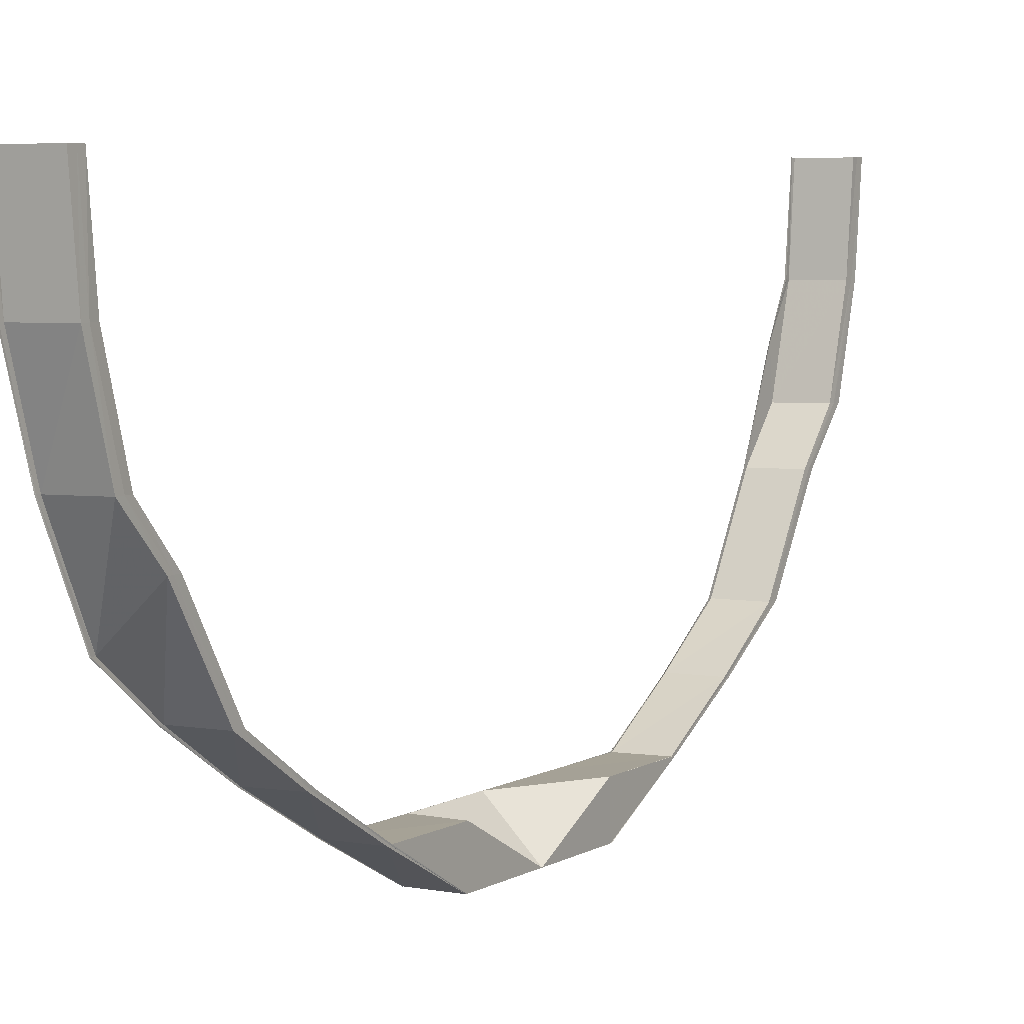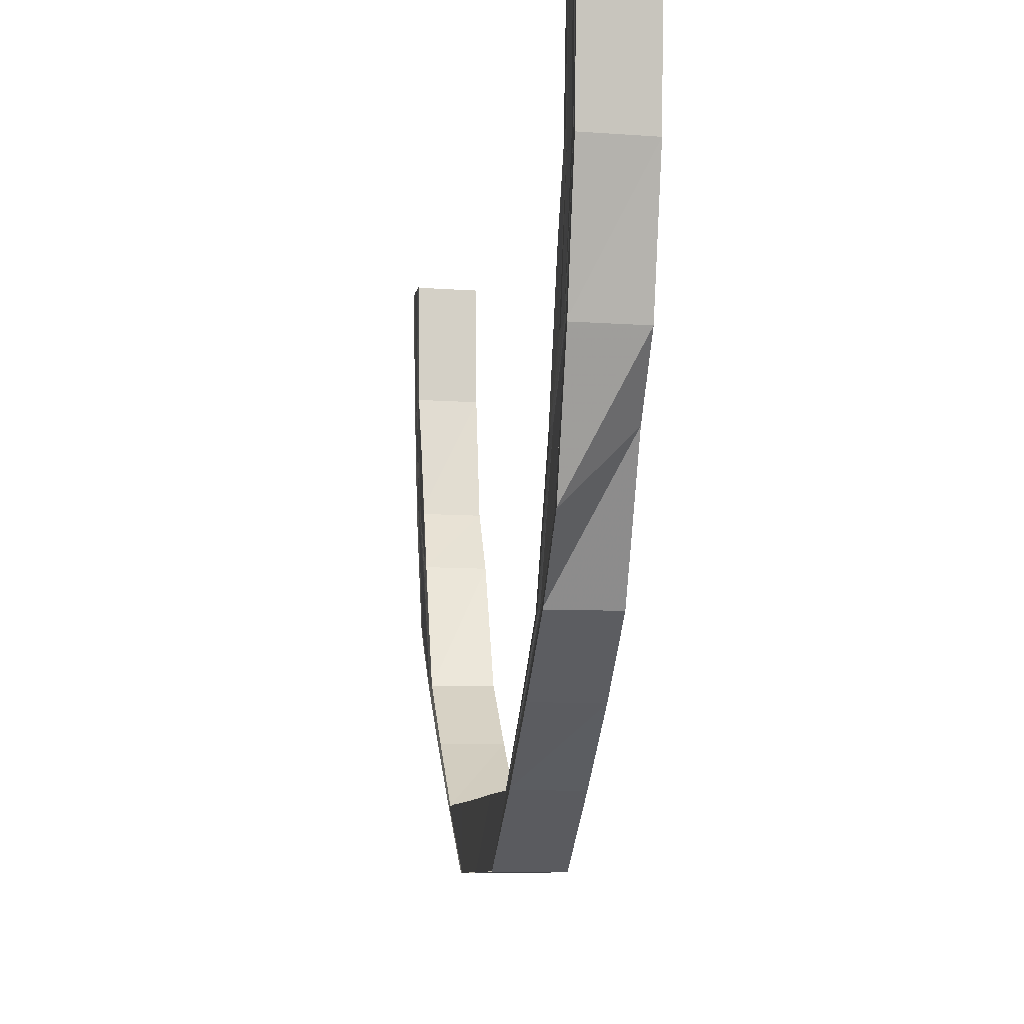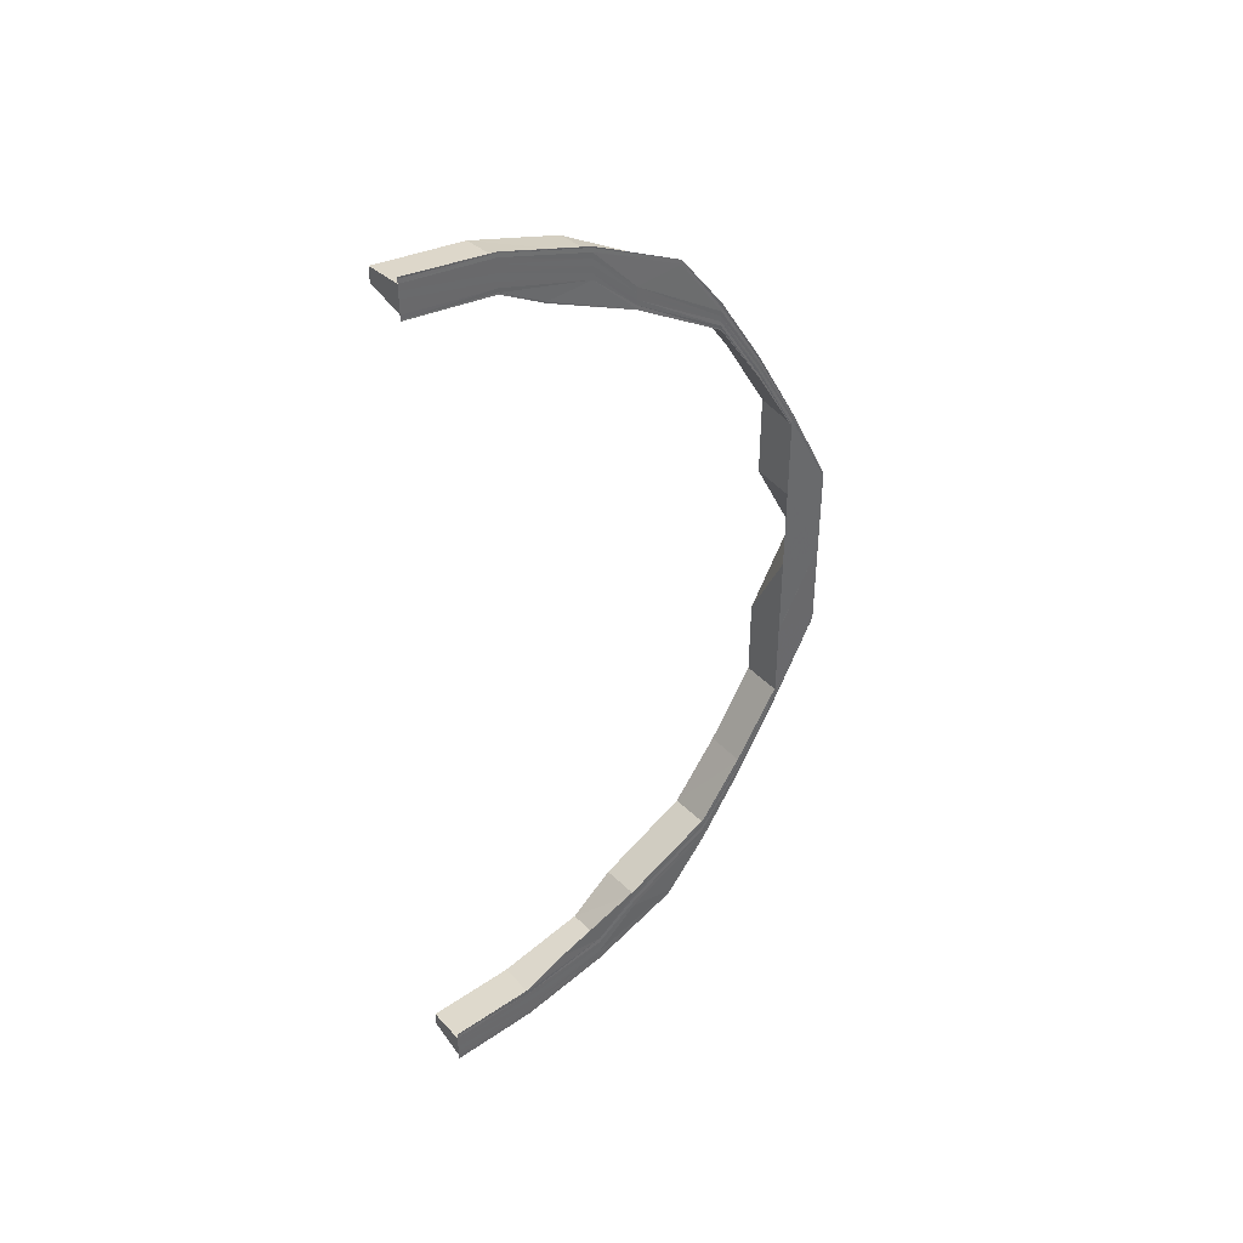
<metadata>
{"format":"obj","ext":"obj","renderer":"f3d","projection":"perspective","resolution":1024,"background":"white","views":[{"elev":5.8,"azim":31.6,"up":"+Y"},{"elev":-6.7,"azim":-6.6,"up":"+Y"},{"elev":40.5,"azim":-125.9,"up":"+Z"}]}
</metadata>
<code>
o 19980
v 2227 1861 14.23
v 2227 1861 14.23
v 2227 1861 14.23
v 2227 1861 14.24
v 2227 1861 14.23
v 2227 1861 14.24
v 2227 1861 14.23
v 2227 1861 14.23
v 2227 1861 14.24
v 2227 1861 14.24
v 2227 1861 14.24
v 2227 1861 14.24
v 2227 1861 14.24
v 2227 1861 14.24
v 2227 1861 14.24
v 2227 1861 14.24
v 2227 1861 14.24
v 2227 1861 14.24
v 2227 1861 14.24
v 2227 1861 14.25
v 2227 1861 14.24
v 2227 1861 14.24
v 2227 1861 14.23
v 2227 1861 14.24
v 2227 1861 14.23
v 2227 1861 14.24
v 2227 1861 14.23
v 2227 1861 14.23
v 2227 1861 14.23
v 2227 1861 14.24
v 2227 1861 14.23
v 2227 1861 14.24
v 2227 1861 14.24
v 2227 1861 14.24
v 2227 1861 14.24
v 2227 1861 14.24
v 2227 1861 14.23
v 2227 1861 14.24
v 2227 1861 14.24
v 2227 1861 14.23
v 2227 1861 14.24
v 2227 1861 14.24
v 2227 1861 14.25
v 2227 1861 14.25
v 2227 1861 14.25
v 2227 1861 14.24
v 2227 1861 14.24
v 2227 1861 14.24
v 2227 1861 14.24
v 2227 1861 14.25
v 2227 1861 14.25
v 2227 1861 14.26
v 2227 1861 14.26
v 2227 1861 14.26
v 2227 1861 14.25
v 2227 1861 14.25
v 2227 1861 14.25
v 2227 1861 14.25
v 2227 1861 14.27
v 2227 1861 14.26
v 2227 1861 14.25
v 2227 1861 14.28
v 2227 1861 14.28
v 2227 1861 14.27
v 2227 1861 14.28
v 2227 1861 14.26
v 2227 1861 14.26
v 2227 1861 14.26
v 2227 1861 14.26
v 2227 1861 14.28
v 2227 1861 14.28
v 2227 1861 14.3
v 2227 1861 14.3
v 2227 1861 14.32
v 2227 1861 14.32
v 2227 1861 14.3
v 2227 1861 14.3
v 2227 1861 14.3
v 2227 1861 14.28
v 2227 1861 14.28
v 2227 1861 14.28
v 2227 1861 14.28
v 2227 1861 14.34
v 2227 1861 14.32
v 2227 1861 14.34
v 2227 1861 14.34
v 2227 1861 14.32
v 2227 1861 14.36
v 2227 1861 14.36
v 2227 1861 14.36
v 2227 1861 14.38
v 2227 1861 14.39
v 2227 1861 14.38
v 2227 1861 14.41
v 2227 1861 14.39
v 2227 1861 14.42
v 2227 1861 14.41
v 2227 1861 14.38
v 2227 1861 14.36
v 2227 1861 14.36
v 2227 1861 14.38
v 2227 1861 14.36
v 2227 1861 14.36
v 2227 1861 14.36
v 2227 1861 14.36
v 2227 1861 14.38
v 2227 1861 14.38
v 2227 1861 14.36
v 2227 1861 14.39
v 2227 1861 14.38
v 2227 1861 14.38
v 2227 1861 14.38
v 2227 1861 14.4
v 2227 1861 14.4
v 2227 1861 14.38
v 2227 1861 14.39
v 2227 1861 14.41
v 2227 1861 14.39
v 2227 1861 14.4
v 2227 1861 14.4
v 2227 1861 14.41
v 2227 1861 14.41
v 2227 1861 14.4
v 2227 1861 14.38
v 2227 1861 14.36
v 2227 1861 14.34
v 2227 1861 14.39
v 2227 1861 14.37
v 2227 1861 14.41
v 2227 1861 14.42
v 2227 1861 14.41
v 2227 1861 14.41
v 2227 1861 14.41
v 2227 1861 14.42
v 2227 1861 14.42
v 2227 1861 14.41
v 2227 1861 14.41
v 2227 1861 14.39
v 2227 1861 14.37
v 2227 1861 14.36
v 2227 1861 14.36
v 2227 1861 14.37
v 2227 1861 14.36
v 2227 1861 14.34
v 2227 1861 14.39
v 2227 1861 14.39
v 2227 1861 14.41
v 2227 1861 14.41
v 2227 1861 14.41
v 2227 1861 14.42
v 2227 1861 14.42
v 2227 1861 14.42
v 2227 1861 14.43
v 2227 1861 14.43
v 2227 1861 14.43
v 2227 1861 14.43
v 2227 1861 14.43
v 2227 1861 14.44
v 2227 1861 14.43
v 2227 1861 14.43
v 2227 1861 14.43
v 2227 1861 14.43
v 2227 1861 14.43
v 2227 1861 14.43
v 2227 1861 14.43
v 2227 1861 14.43
v 2227 1861 14.43
v 2227 1861 14.43
v 2227 1861 14.43
v 2227 1861 14.43
v 2227 1861 14.43
v 2227 1861 14.43
v 2227 1861 14.43
v 2227 1861 14.43
v 2227 1861 14.42
v 2227 1861 14.42
v 2227 1861 14.42
v 2227 1861 14.43
v 2227 1861 14.43
v 2227 1861 14.42
v 2227 1861 14.42
v 2227 1861 14.42
v 2227 1861 14.41
v 2227 1861 14.41
v 2227 1861 14.4
v 2227 1861 14.42
v 2227 1861 14.42
v 2227 1861 14.41
v 2227 1861 14.41
v 2227 1861 14.41
v 2227 1861 14.39
v 2227 1861 14.39
v 2227 1861 14.39
v 2227 1861 14.4
v 2227 1861 14.41
v 2227 1861 14.39
v 2227 1861 14.39
v 2227 1861 14.39
v 2227 1861 14.37
v 2227 1861 14.37
v 2227 1861 14.37
v 2227 1861 14.39
v 2227 1861 14.37
v 2227 1861 14.37
v 2227 1861 14.39
v 2227 1861 14.37
v 2227 1861 14.38
v 2227 1861 14.36
v 2227 1861 14.36
v 2227 1861 14.34
v 2227 1861 14.36
v 2227 1861 14.37
v 2227 1861 14.39
v 2227 1861 14.38
v 2227 1861 14.36
v 2227 1861 14.41
v 2227 1861 14.39
v 2227 1861 14.39
v 2227 1861 14.38
v 2227 1861 14.38
v 2227 1861 14.36
v 2227 1861 14.38
v 2227 1861 14.38
v 2227 1861 14.38
v 2227 1861 14.36
v 2227 1861 14.36
v 2227 1861 14.36
v 2227 1861 14.36
v 2227 1861 14.4
v 2227 1861 14.39
v 2227 1861 14.4
v 2227 1861 14.38
v 2227 1861 14.38
v 2227 1861 14.38
v 2227 1861 14.38
v 2227 1861 14.39
v 2227 1861 14.39
v 2227 1861 14.41
v 2227 1861 14.41
v 2227 1861 14.41
v 2227 1861 14.4
v 2227 1861 14.4
v 2227 1861 14.39
v 2227 1861 14.4
v 2227 1861 14.41
v 2227 1861 14.41
v 2227 1861 14.42
v 2227 1861 14.42
v 2227 1861 14.42
v 2227 1861 14.41
v 2227 1861 14.41
v 2227 1861 14.41
v 2227 1861 14.41
v 2227 1861 14.42
v 2227 1861 14.42
v 2227 1861 14.43
v 2227 1861 14.43
v 2227 1861 14.43
v 2227 1861 14.42
v 2227 1861 14.42
v 2227 1861 14.42
v 2227 1861 14.42
v 2227 1861 14.43
v 2227 1861 14.43
v 2227 1861 14.42
v 2227 1861 14.44
v 2227 1861 14.44
v 2227 1861 14.43
v 2227 1861 14.44
v 2227 1861 14.43
v 2227 1861 14.43
v 2227 1861 14.43
v 2227 1861 14.43
v 2227 1861 14.44
v 2227 1861 14.44
v 2227 1861 14.44
v 2227 1861 14.44
v 2227 1861 14.44
v 2227 1861 14.43
v 2227 1861 14.44
v 2227 1861 14.44
v 2227 1861 14.44
v 2227 1861 14.43
v 2227 1861 14.43
v 2227 1861 14.44
v 2227 1861 14.44
v 2227 1861 14.44
v 2227 1861 14.44
v 2227 1861 14.44
v 2227 1861 14.44
v 2227 1861 14.44
v 2227 1861 14.44
v 2227 1861 14.44
v 2227 1861 14.43
v 2227 1861 14.43
v 2227 1861 14.44
v 2227 1861 14.44
v 2227 1861 14.44
v 2227 1861 14.44
v 2227 1861 14.44
v 2227 1861 14.44
v 2227 1861 14.44
v 2227 1861 14.44
v 2227 1861 14.44
v 2227 1861 14.44
v 2227 1861 14.44
v 2227 1861 14.43
v 2227 1861 14.43
v 2227 1861 14.43
v 2227 1861 14.44
v 2227 1861 14.44
v 2227 1861 14.43
v 2227 1861 14.44
v 2227 1861 14.44
v 2227 1861 14.44
v 2227 1861 14.43
v 2227 1861 14.44
v 2227 1861 14.43
v 2227 1861 14.43
v 2227 1861 14.43
v 2227 1861 14.43
v 2227 1861 14.43
v 2227 1861 14.43
v 2227 1861 14.43
v 2227 1861 14.43
v 2227 1861 14.43
v 2227 1861 14.43
v 2227 1861 14.43
v 2227 1861 14.43
v 2227 1861 14.43
v 2227 1861 14.43
v 2227 1861 14.43
v 2227 1861 14.43
v 2227 1861 14.43
v 2227 1861 14.43
v 2227 1861 14.42
v 2227 1861 14.43
v 2227 1861 14.43
v 2227 1861 14.43
v 2227 1861 14.42
v 2227 1861 14.42
v 2227 1861 14.42
v 2227 1861 14.42
v 2227 1861 14.43
v 2227 1861 14.43
v 2227 1861 14.42
v 2227 1861 14.41
v 2227 1861 14.39
v 2227 1861 14.42
v 2227 1861 14.42
v 2227 1861 14.37
v 2227 1861 14.42
v 2227 1861 14.4
v 2227 1861 14.41
v 2227 1861 14.41
v 2227 1861 14.41
v 2227 1861 14.4
v 2227 1861 14.41
v 2227 1861 14.4
v 2227 1861 14.39
v 2227 1861 14.39
v 2227 1861 14.39
v 2227 1861 14.39
v 2227 1861 14.39
v 2227 1861 14.39
v 2227 1861 14.39
v 2227 1861 14.37
v 2227 1861 14.37
v 2227 1861 14.37
v 2227 1861 14.37
v 2227 1861 14.24
v 2227 1861 14.24
v 2227 1861 14.24
v 2227 1861 14.24
v 2227 1861 14.24
v 2227 1861 14.25
v 2227 1861 14.25
v 2227 1861 14.24
v 2227 1861 14.24
v 2227 1861 14.24
v 2227 1861 14.25
v 2227 1861 14.25
v 2227 1861 14.26
v 2227 1861 14.26
v 2227 1861 14.26
v 2227 1861 14.27
v 2227 1861 14.27
v 2227 1861 14.28
v 2227 1861 14.28
v 2227 1861 14.3
v 2227 1861 14.3
v 2227 1861 14.27
v 2227 1861 14.32
v 2227 1861 14.3
v 2227 1861 14.32
v 2227 1861 14.32
v 2227 1861 14.34
v 2227 1861 14.32
v 2227 1861 14.32
v 2227 1861 14.3
v 2227 1861 14.3
v 2227 1861 14.32
v 2227 1861 14.3
v 2227 1861 14.28
v 2227 1861 14.3
v 2227 1861 14.3
v 2227 1861 14.3
v 2227 1861 14.28
v 2227 1861 14.28
v 2227 1861 14.28
v 2227 1861 14.28
v 2227 1861 14.28
v 2227 1861 14.27
v 2227 1861 14.28
v 2227 1861 14.28
v 2227 1861 14.28
v 2227 1861 14.27
v 2227 1861 14.27
v 2227 1861 14.27
v 2227 1861 14.27
v 2227 1861 14.26
v 2227 1861 14.27
v 2227 1861 14.27
v 2227 1861 14.27
v 2227 1861 14.26
v 2227 1861 14.26
v 2227 1861 14.26
v 2227 1861 14.26
v 2227 1861 14.28
v 2227 1861 14.27
v 2227 1861 14.25
v 2227 1861 14.26
v 2227 1861 14.26
v 2227 1861 14.26
v 2227 1861 14.25
v 2227 1861 14.25
v 2227 1861 14.25
v 2227 1861 14.25
v 2227 1861 14.25
v 2227 1861 14.24
v 2227 1861 14.24
v 2227 1861 14.25
v 2227 1861 14.25
v 2227 1861 14.24
v 2227 1861 14.24
v 2227 1861 14.25
v 2227 1861 14.24
v 2227 1861 14.24
v 2227 1861 14.24
v 2227 1861 14.24
v 2227 1861 14.24
v 2227 1861 14.24
v 2227 1861 14.24
v 2227 1861 14.24
v 2227 1861 14.24
v 2227 1861 14.24
v 2227 1861 14.24
v 2227 1861 14.24
v 2227 1861 14.24
v 2227 1861 14.24
v 2227 1861 14.24
v 2227 1861 14.24
v 2227 1861 14.24
v 2227 1861 14.25
v 2227 1861 14.24
v 2227 1861 14.24
v 2227 1861 14.24
v 2227 1861 14.24
v 2227 1861 14.25
v 2227 1861 14.25
v 2227 1861 14.24
v 2227 1861 14.26
v 2227 1861 14.25
v 2227 1861 14.25
v 2227 1861 14.25
v 2227 1861 14.25
v 2227 1861 14.26
v 2227 1861 14.26
v 2227 1861 14.25
v 2227 1861 14.27
v 2227 1861 14.26
v 2227 1861 14.26
v 2227 1861 14.26
v 2227 1861 14.26
v 2227 1861 14.27
v 2227 1861 14.27
v 2227 1861 14.26
v 2227 1861 14.28
v 2227 1861 14.27
v 2227 1861 14.27
v 2227 1861 14.27
v 2227 1861 14.27
v 2227 1861 14.28
v 2227 1861 14.28
v 2227 1861 14.27
v 2227 1861 14.3
v 2227 1861 14.28
v 2227 1861 14.28
v 2227 1861 14.28
v 2227 1861 14.28
v 2227 1861 14.3
v 2227 1861 14.3
v 2227 1861 14.28
v 2227 1861 14.28
v 2227 1861 14.28
v 2227 1861 14.27
v 2227 1861 14.28
v 2227 1861 14.3
v 2227 1861 14.27
v 2227 1861 14.3
v 2227 1861 14.3
v 2227 1861 14.32
v 2227 1861 14.32
v 2227 1861 14.26
v 2227 1861 14.25
v 2227 1861 14.25
v 2227 1861 14.24
v 2227 1861 14.25
v 2227 1861 14.24
v 2227 1861 14.24
v 2227 1861 14.24
v 2227 1861 14.24
v 2227 1861 14.24
v 2227 1861 14.24
v 2227 1861 14.24
v 2227 1861 14.24
v 2227 1861 14.24
v 2227 1861 14.23
v 2227 1861 14.24
v 2227 1861 14.24
v 2227 1861 14.24
v 2227 1861 14.24
v 2227 1861 14.24
v 2227 1861 14.25
v 2227 1861 14.24
v 2227 1861 14.24
v 2227 1861 14.24
v 2227 1861 14.25
v 2227 1861 14.25
v 2227 1861 14.24
v 2227 1861 14.26
v 2227 1861 14.25
v 2227 1861 14.25
v 2227 1861 14.25
v 2227 1861 14.26
v 2227 1861 14.26
v 2227 1861 14.25
v 2227 1861 14.26
v 2227 1861 14.27
v 2227 1861 14.27
v 2227 1861 14.28
v 2227 1861 14.28
v 2227 1861 14.3
v 2227 1861 14.28
v 2227 1861 14.32
v 2227 1861 14.3
v 2227 1861 14.28
v 2227 1861 14.3
v 2227 1861 14.3
v 2227 1861 14.32
v 2227 1861 14.3
v 2227 1861 14.3
v 2227 1861 14.3
v 2227 1861 14.32
v 2227 1861 14.26
v 2227 1861 14.26
v 2227 1861 14.26
v 2227 1861 14.28
v 2227 1861 14.28
v 2227 1861 14.26
v 2227 1861 14.32
v 2227 1861 14.3
v 2227 1861 14.32
v 2227 1861 14.3
v 2227 1861 14.3
v 2227 1861 14.3
v 2227 1861 14.3
v 2227 1861 14.28
v 2227 1861 14.3
v 2227 1861 14.28
v 2227 1861 14.28
v 2227 1861 14.3
v 2227 1861 14.28
v 2227 1861 14.41
v 2227 1861 14.41
v 2227 1861 14.42
v 2227 1861 14.42
v 2227 1861 14.42
v 2227 1861 14.42
v 2227 1861 14.43
v 2227 1861 14.42
v 2227 1861 14.42
v 2227 1861 14.42
v 2227 1861 14.43
v 2227 1861 14.43
v 2227 1861 14.42
f 1 2 3
f 2 4 5
f 6 4 5
f 7 6 3
f 8 6 9
f 10 8 11
f 12 10 11
f 13 12 11
f 14 13 11
f 9 15 11
f 16 15 9
f 6 17 15
f 18 19 16
f 19 20 21
f 22 18 23
f 21 24 15
f 25 26 23
f 25 26 27
f 26 28 29
f 26 30 31
f 32 33 31
f 34 35 33
f 34 36 37
f 38 34 39
f 38 34 40
f 41 42 33
f 43 44 42
f 43 45 46
f 47 43 48
f 47 43 49
f 50 51 42
f 52 53 51
f 52 54 55
f 56 52 57
f 56 52 58
f 59 60 51
f 50 59 61
f 62 63 60
f 64 59 50
f 62 65 66
f 67 62 68
f 67 62 69
f 70 71 60
f 72 73 71
f 74 75 73
f 76 77 71
f 76 78 79
f 80 76 81
f 80 76 82
f 74 83 84
f 83 85 84
f 85 86 87
f 83 88 85
f 88 89 85
f 90 91 89
f 91 92 93
f 92 94 95
f 94 96 97
f 93 98 99
f 100 101 99
f 99 98 102
f 103 101 104
f 105 106 104
f 106 107 108
f 101 107 108
f 101 109 98
f 110 109 111
f 112 113 111
f 113 114 115
f 109 114 115
f 95 116 98
f 109 117 116
f 118 117 119
f 120 121 119
f 121 122 123
f 117 122 123
f 98 116 124
f 98 124 102
f 102 124 125
f 102 125 85
f 85 125 126
f 116 127 124
f 124 127 128
f 116 129 127
f 97 129 116
f 117 130 129
f 131 130 132
f 133 134 132
f 134 135 136
f 130 135 136
f 129 137 127
f 127 138 128
f 127 137 138
f 128 138 139
f 140 139 141
f 139 142 143
f 140 143 144
f 145 146 142
f 147 148 146
f 138 149 145
f 137 149 138
f 149 150 147
f 151 152 148
f 153 154 152
f 155 156 154
f 157 158 156
f 159 157 160
f 161 162 160
f 162 163 164
f 157 163 164
f 165 157 166
f 167 165 168
f 169 170 168
f 170 171 172
f 165 171 172
f 173 165 174
f 175 173 176
f 177 178 176
f 178 179 180
f 173 179 180
f 181 173 182
f 183 181 184
f 185 186 184
f 186 187 188
f 181 187 188
f 189 181 190
f 191 189 192
f 193 194 192
f 194 195 196
f 189 195 196
f 197 189 198
f 199 197 200
f 201 202 200
f 203 197 204
f 202 205 206
f 197 205 206
f 204 207 208
f 209 208 210
f 208 207 88
f 211 212 208
f 212 213 207
f 207 214 215
f 213 216 217
f 198 217 207
f 217 218 214
f 207 217 219
f 219 220 221
f 222 223 221
f 222 224 225
f 226 222 227
f 226 222 228
f 229 230 220
f 229 231 232
f 233 229 234
f 233 229 235
f 236 237 220
f 238 239 237
f 238 240 241
f 242 238 243
f 242 238 244
f 245 246 237
f 247 248 246
f 247 249 250
f 251 247 252
f 251 247 253
f 254 255 246
f 256 257 255
f 256 258 259
f 260 256 261
f 260 256 262
f 263 264 255
f 254 263 265
f 266 267 264
f 268 263 254
f 266 269 270
f 271 266 272
f 271 266 273
f 274 275 264
f 276 277 274
f 268 276 263
f 166 276 268
f 276 278 279
f 280 281 278
f 282 280 276
f 283 282 276
f 284 283 268
f 282 280 285
f 157 282 285
f 280 286 285
f 286 287 275
f 288 287 275
f 286 289 285
f 288 290 291
f 292 286 293
f 294 292 295
f 296 288 297
f 296 288 298
f 299 289 300
f 301 302 300
f 302 303 304
f 289 303 304
f 305 289 306
f 307 305 308
f 309 310 308
f 310 311 312
f 305 311 312
f 313 314 306
f 306 314 315
f 314 285 315
f 315 285 316
f 285 317 316
f 316 317 155
f 317 318 319
f 316 319 320
f 321 322 319
f 321 323 324
f 325 321 326
f 325 321 327
f 328 329 320
f 328 330 331
f 332 328 333
f 332 328 334
f 335 320 336
f 337 338 336
f 337 339 340
f 341 337 342
f 341 337 343
f 335 316 153
f 315 316 335
f 344 315 335
f 306 315 344
f 344 335 150
f 150 335 151
f 345 306 344
f 293 306 345
f 346 344 150
f 345 344 346
f 346 150 149
f 150 336 347
f 149 347 348
f 137 346 149
f 349 350 347
f 138 348 351
f 349 352 353
f 354 355 348
f 356 349 357
f 356 349 358
f 354 359 360
f 361 354 362
f 361 354 363
f 364 365 351
f 364 366 367
f 368 364 369
f 368 364 370
f 15 371 11
f 11 371 372
f 15 24 371
f 371 373 372
f 372 373 374
f 24 375 371
f 371 375 373
f 24 376 375
f 61 376 24
f 375 377 373
f 373 377 378
f 378 379 380
f 381 382 379
f 383 384 382
f 377 385 381
f 386 387 384
f 388 389 387
f 390 391 389
f 385 392 383
f 390 393 394
f 393 395 394
f 396 397 395
f 398 85 393
f 399 85 398
f 399 398 400
f 401 399 400
f 402 399 401
f 400 403 404
f 405 406 404
f 405 407 408
f 409 405 410
f 409 405 411
f 401 400 412
f 412 400 388
f 412 404 413
f 414 415 413
f 414 416 417
f 418 414 419
f 418 414 420
f 392 413 421
f 392 412 386
f 422 423 421
f 422 424 425
f 426 422 427
f 426 422 428
f 429 412 392
f 429 401 412
f 430 429 392
f 430 392 385
f 385 421 431
f 432 433 431
f 432 434 435
f 436 432 437
f 436 432 438
f 439 430 385
f 439 385 377
f 377 431 440
f 375 439 377
f 376 439 375
f 373 440 441
f 442 443 440
f 444 445 441
f 442 446 447
f 444 448 449
f 450 442 451
f 450 442 452
f 453 444 454
f 453 444 455
f 456 457 458
f 456 457 459
f 460 461 458
f 461 462 463
f 457 462 463
f 457 464 465
f 466 464 467
f 468 469 467
f 469 470 471
f 464 470 471
f 464 472 473
f 474 472 475
f 476 477 475
f 477 478 479
f 472 478 479
f 472 480 481
f 482 480 483
f 484 485 483
f 485 486 487
f 480 486 487
f 480 488 489
f 490 488 491
f 492 493 491
f 493 494 495
f 488 494 495
f 488 496 497
f 498 496 499
f 500 501 499
f 496 502 503
f 501 502 503
f 497 504 64
f 64 504 59
f 504 505 506
f 507 508 504
f 509 507 64
f 504 510 70
f 394 510 504
f 510 511 505
f 512 513 511
f 510 512 72
f 395 512 510
f 395 83 512
f 126 83 395
f 126 140 83
f 514 509 515
f 489 64 515
f 515 64 50
f 515 516 517
f 518 514 519
f 481 515 519
f 519 515 41
f 519 517 520
f 521 520 522
f 473 519 521
f 521 519 32
f 523 518 521
f 465 521 524
f 525 523 526
f 526 521 527
f 528 529 530
f 531 17 530
f 529 532 533
f 17 532 533
f 17 534 24
f 535 534 536
f 537 538 536
f 538 539 540
f 534 539 540
f 534 541 376
f 542 541 543
f 544 545 543
f 545 546 547
f 541 546 547
f 548 549 376
f 550 551 548
f 376 549 439
f 541 552 549
f 549 430 439
f 551 553 554
f 553 555 556
f 554 557 549
f 549 557 430
f 557 429 430
f 556 558 557
f 557 558 429
f 558 401 429
f 558 402 401
f 84 402 558
f 552 559 557
f 559 560 558
f 561 560 562
f 563 564 562
f 565 552 566
f 567 568 566
f 552 569 570
f 568 569 570
f 564 571 572
f 571 573 574
f 575 571 576
f 575 571 577
f 578 579 580
f 581 559 580
f 579 582 583
f 559 582 583
f 190 584 217
f 217 584 236
f 584 585 218
f 216 586 584
f 587 588 585
f 586 284 587
f 584 587 245
f 182 587 584
f 174 268 587
f 587 268 254
f 265 589 129
f 129 589 137
f 589 346 137
f 589 345 346
f 295 345 589
f 590 305 345
f 130 590 589
f 591 590 592
f 593 594 592
f 590 595 596
f 594 595 596

</code>
